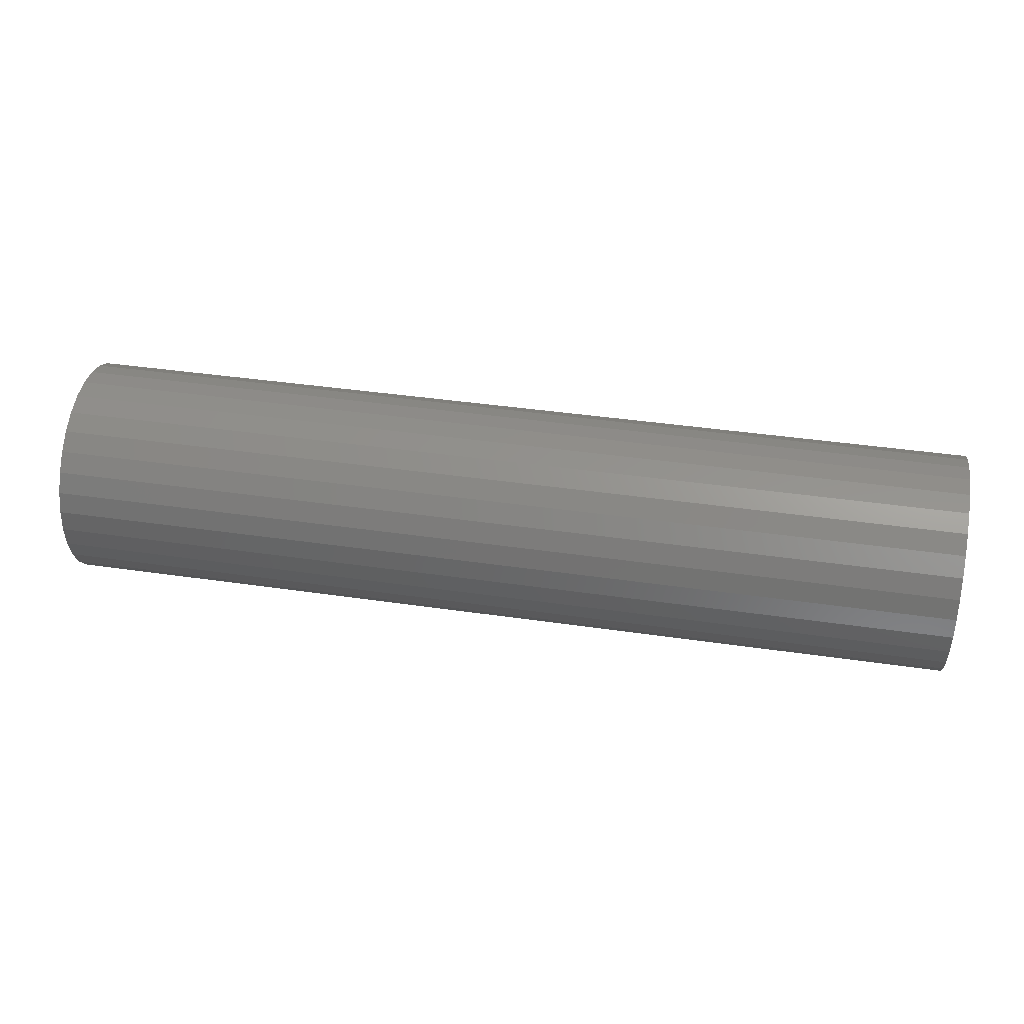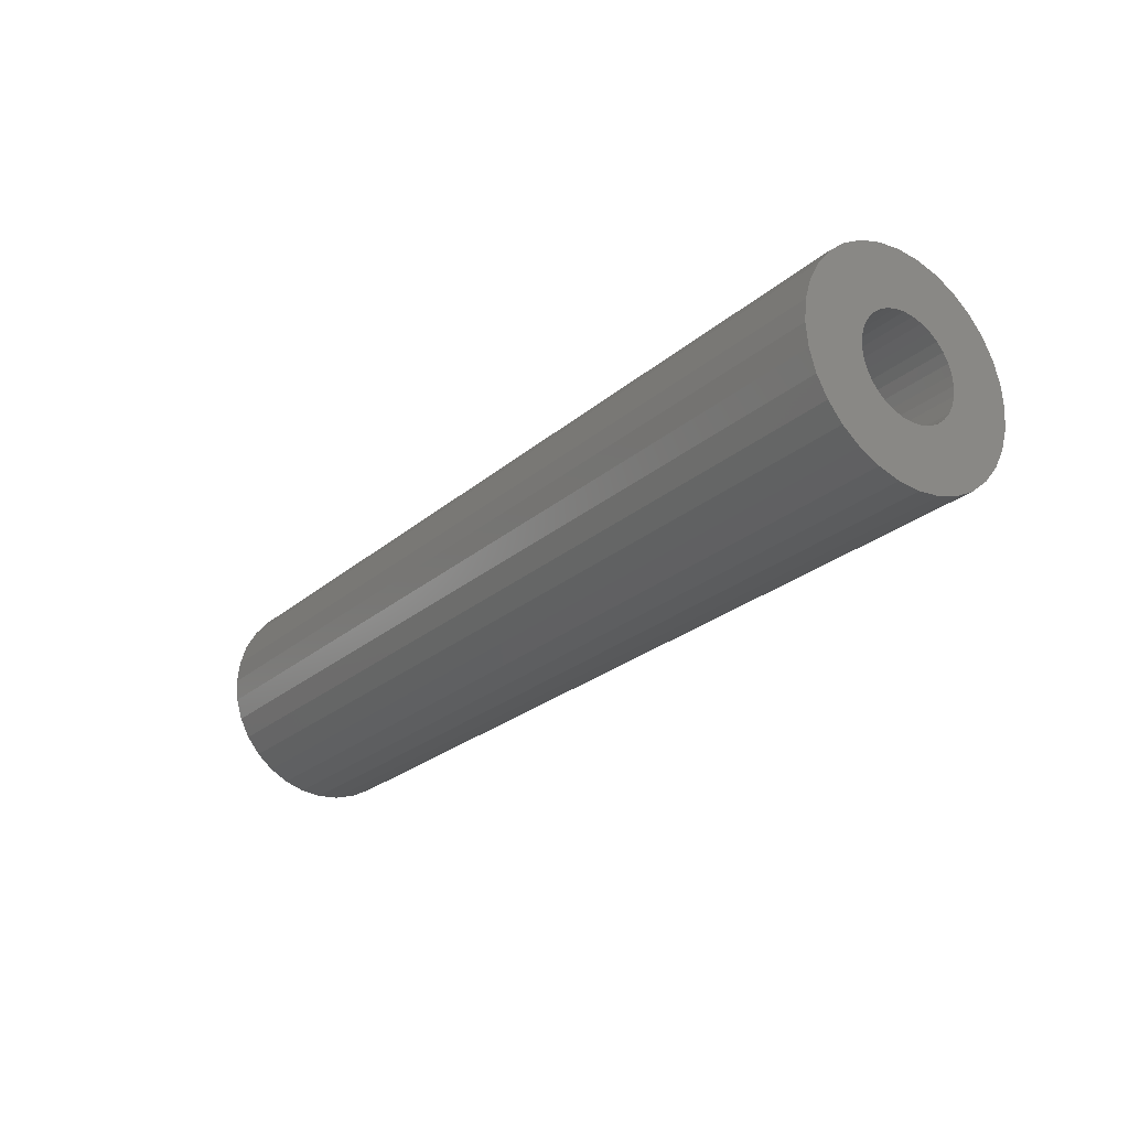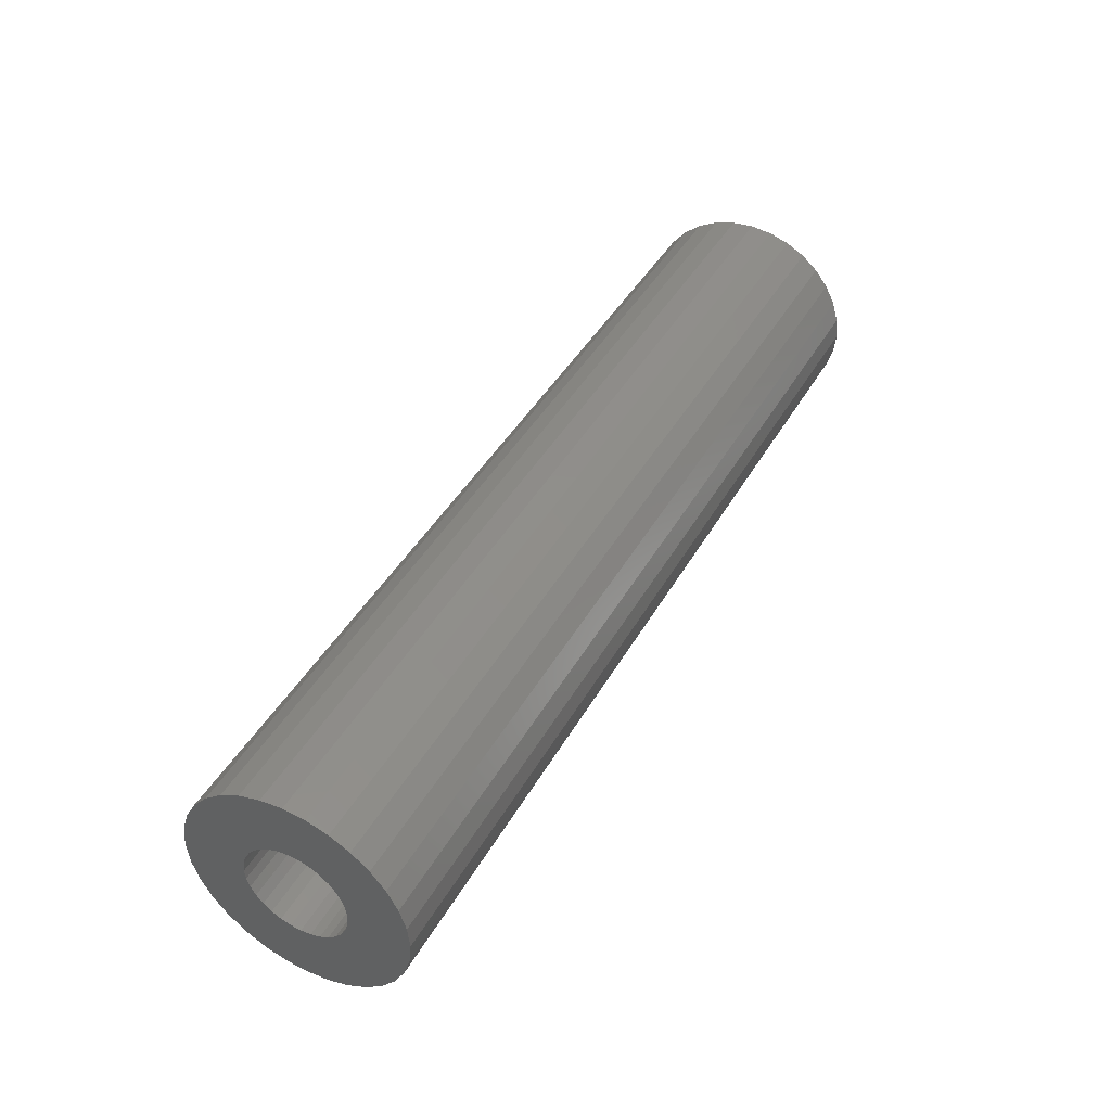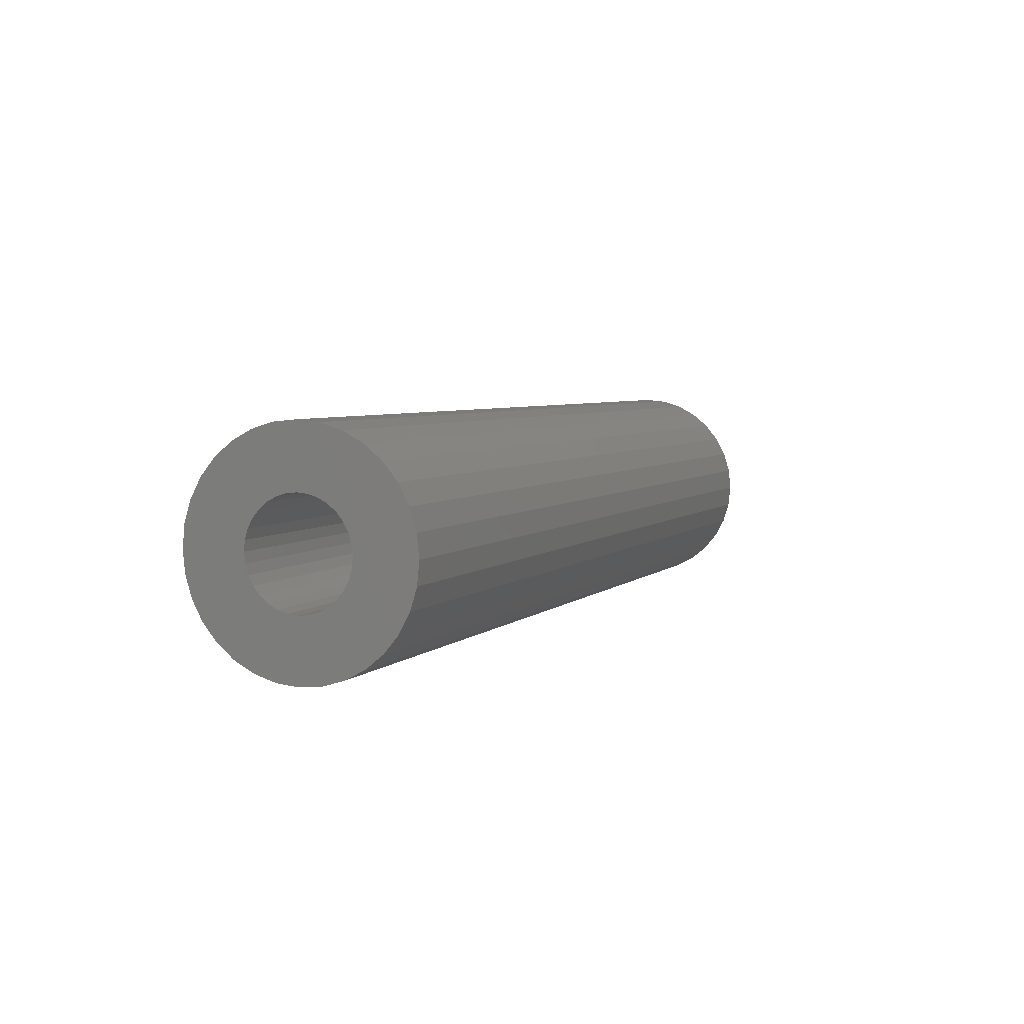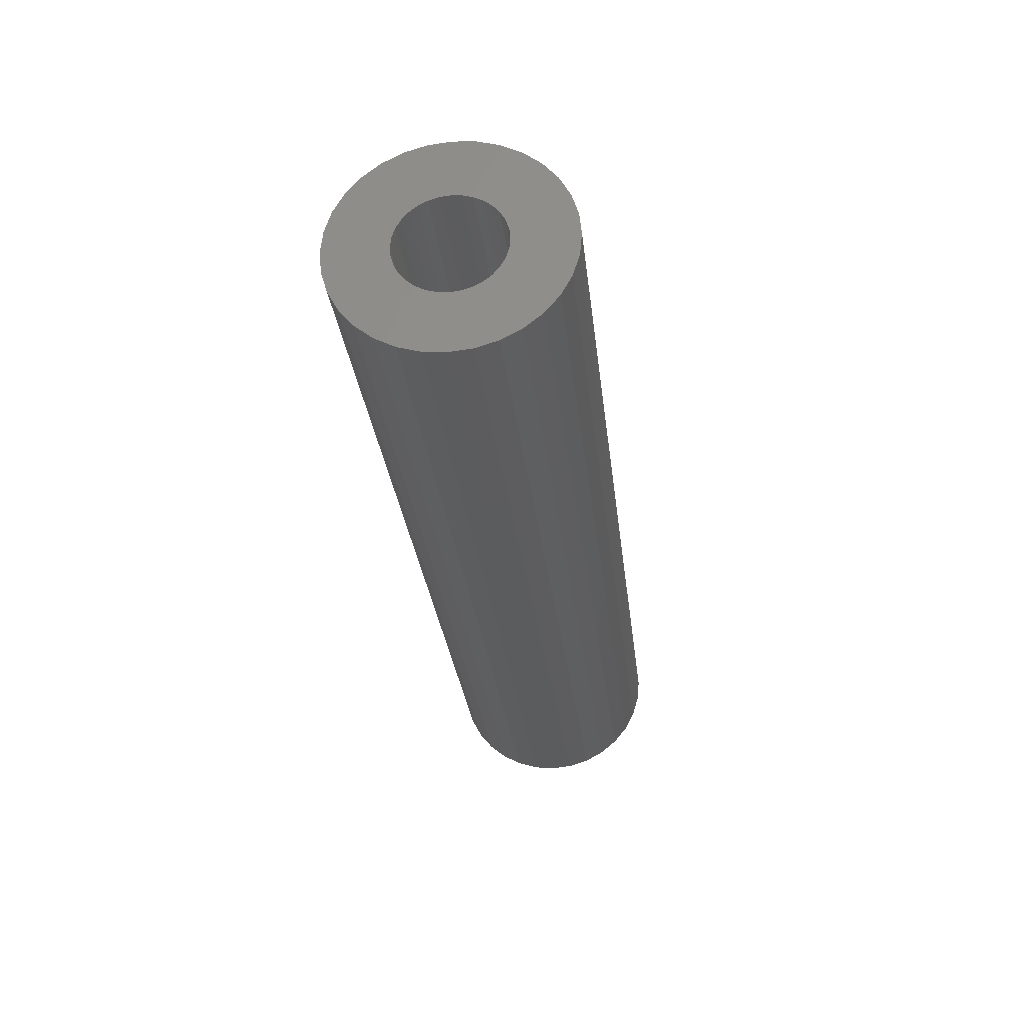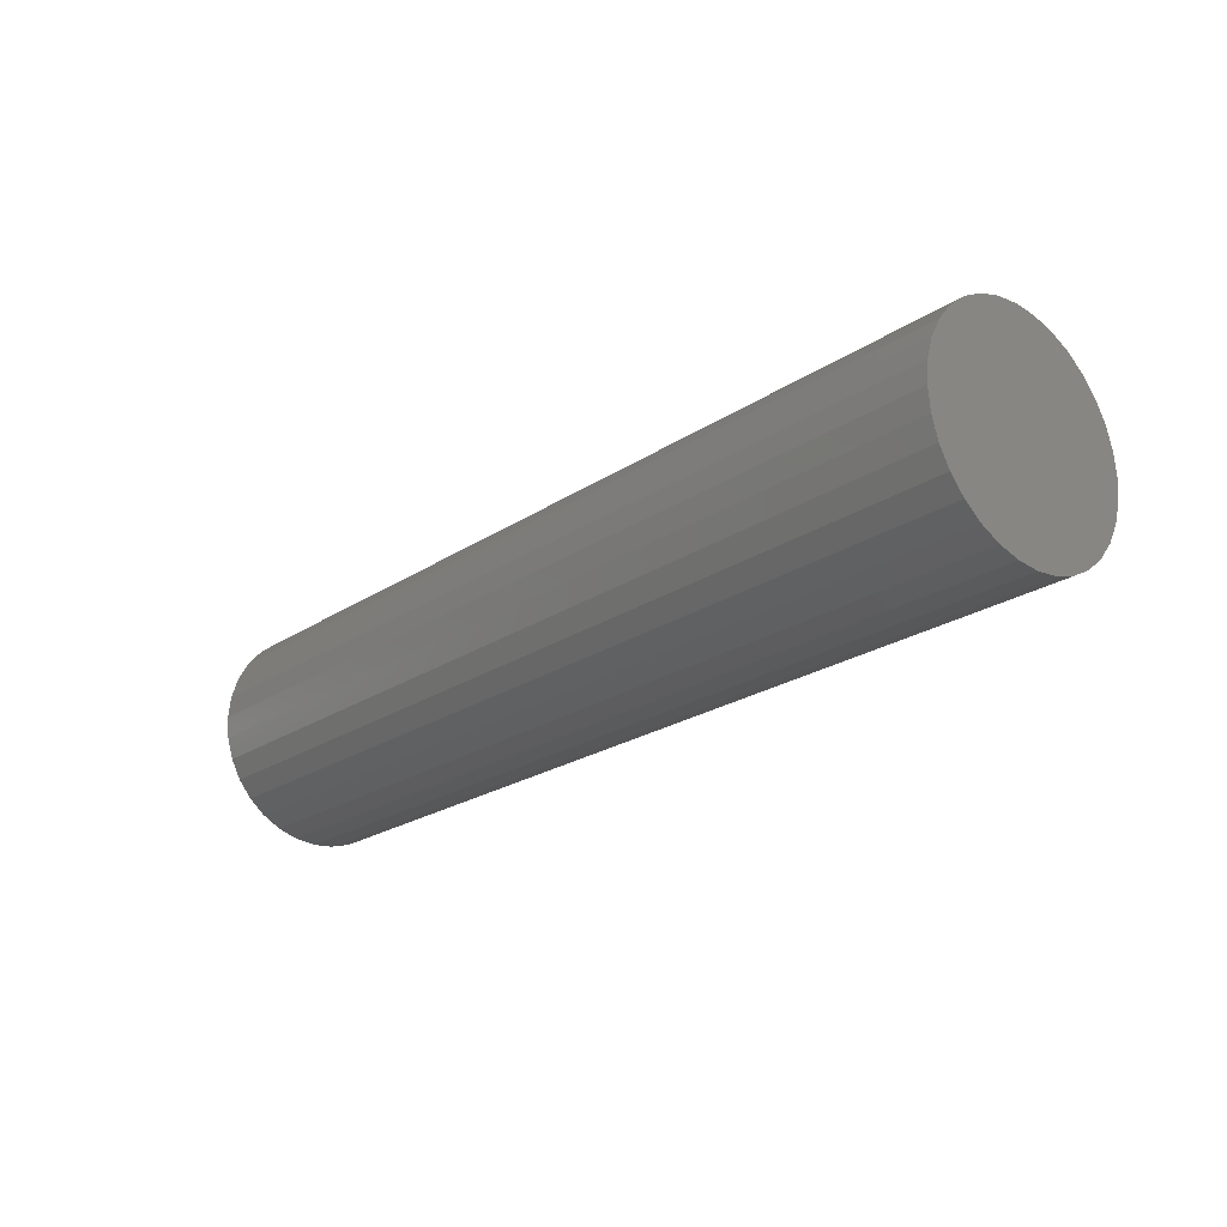
<metadata>
{"format":"stl","ext":"stl","renderer":"f3d","projection":"perspective","resolution":1024,"background":"white","views":[{"elev":40.3,"azim":10.2,"up":"+Y"},{"elev":-25.1,"azim":53.6,"up":"+Z"},{"elev":43.5,"azim":117.9,"up":"+Y"},{"elev":4.7,"azim":112.6,"up":"+Z"},{"elev":-29.6,"azim":96.5,"up":"+Z"},{"elev":-22.7,"azim":-131.5,"up":"+Y"}]}
</metadata>
<code>
# stl→obj: 128 verts, 252 faces
v 0.3594 -0.7066 0.6684
v 0.3594 -0.715 0.6676
v 0.3594 -0.7232 0.6651
v 0.3594 -0.7232 0.6361
v 0.3594 -0.7492 0.6335
v 0.3594 -0.725 0.6326
v 0.3594 -0.7262 0.6289
v 0.3594 -0.7262 0.6211
v 0.3594 -0.7492 0.6165
v 0.3594 -0.725 0.6174
v 0.3594 -0.7232 0.6139
v 0.3594 -0.7467 0.6084
v 0.3594 -0.7207 0.6109
v 0.3594 -0.7177 0.6084
v 0.3594 -0.7142 0.6065
v 0.3594 -0.7427 0.6009
v 0.3594 -0.7105 0.6054
v 0.3594 -0.664 0.6335
v 0.3594 -0.6881 0.6326
v 0.3594 -0.687 0.6289
v 0.3594 -0.6866 0.625
v 0.3594 -0.664 0.6165
v 0.3594 -0.687 0.6211
v 0.3594 -0.6881 0.6174
v 0.3594 -0.69 0.6139
v 0.3594 -0.6665 0.6084
v 0.3594 -0.6924 0.6109
v 0.3594 -0.6955 0.6084
v 0.3594 -0.6989 0.6065
v 0.3594 -0.6705 0.6009
v 0.3594 -0.7027 0.6054
v 0.3594 -0.69 0.5849
v 0.3594 -0.7066 0.5816
v 0.3594 -0.6981 0.5824
v 0.3594 -0.6632 0.625
v 0.3594 -0.75 0.625
v 0.3594 -0.7266 0.625
v 0.3594 -0.7427 0.6491
v 0.3594 -0.7467 0.6416
v 0.3594 -0.7142 0.6435
v 0.3594 -0.7105 0.6446
v 0.3594 -0.7066 0.645
v 0.3594 -0.6705 0.6491
v 0.3594 -0.6759 0.6557
v 0.3594 -0.6825 0.6611
v 0.3594 -0.69 0.6651
v 0.3594 -0.6981 0.6676
v 0.3594 -0.7307 0.6611
v 0.3594 -0.7373 0.6557
v 0.3594 -0.7207 0.6391
v 0.3594 -0.7177 0.6416
v 0.3594 -0.7066 0.605
v 0.3594 -0.7373 0.5943
v 0.3594 -0.7307 0.5889
v 0.3594 -0.7232 0.5849
v 0.3594 -0.715 0.5824
v 0.3594 -0.6825 0.5889
v 0.3594 -0.6759 0.5943
v 0.3594 -0.7027 0.6446
v 0.3594 -0.6989 0.6435
v 0.3594 -0.6955 0.6416
v 0.3594 -0.6665 0.6416
v 0.3594 -0.6924 0.6391
v 0.3594 -0.69 0.6361
v 0.02344 -0.7066 0.605
v 0.02344 -0.7027 0.6054
v 0.02344 -0.6989 0.6065
v 0.02344 -0.6955 0.6084
v 0.02344 -0.6924 0.6109
v 0.02344 -0.69 0.6139
v 0.02344 -0.6881 0.6174
v 0.02344 -0.687 0.6211
v 0.02344 -0.6866 0.625
v 0.02344 -0.7105 0.6054
v 0.02344 -0.7142 0.6065
v 0.02344 -0.7177 0.6084
v 0.02344 -0.7207 0.6109
v 0.02344 -0.7232 0.6139
v 0.02344 -0.725 0.6174
v 0.02344 -0.7262 0.6211
v 0.02344 -0.7266 0.625
v 0.02344 -0.7066 0.645
v 0.02344 -0.7105 0.6446
v 0.02344 -0.7142 0.6435
v 0.02344 -0.7177 0.6416
v 0.02344 -0.7207 0.6391
v 0.02344 -0.7232 0.6361
v 0.02344 -0.725 0.6326
v 0.02344 -0.7262 0.6289
v 0.02344 -0.7027 0.6446
v 0.02344 -0.6989 0.6435
v 0.02344 -0.6955 0.6416
v 0.02344 -0.6924 0.6391
v 0.02344 -0.69 0.6361
v 0.02344 -0.6881 0.6326
v 0.02344 -0.687 0.6289
v -4.454e-18 -0.7232 0.6651
v -4.728e-18 -0.715 0.6676
v -4.821e-18 -0.7066 0.6684
v -4.728e-18 -0.6981 0.6676
v -4.454e-18 -0.69 0.6651
v -4.008e-18 -0.7307 0.6611
v -4.008e-18 -0.6825 0.6611
v -3.409e-18 -0.7373 0.6557
v -3.409e-18 -0.6759 0.6557
v -2.678e-18 -0.7427 0.6491
v -2.678e-18 -0.6705 0.6491
v -1.845e-18 -0.7467 0.6416
v -1.845e-18 -0.6665 0.6416
v -9.405e-19 -0.7492 0.6335
v -9.405e-19 -0.664 0.6335
v 1.845e-18 -0.6665 0.6084
v 1.845e-18 -0.7467 0.6084
v 9.405e-19 -0.664 0.6165
v 2.678e-18 -0.7427 0.6009
v 2.678e-18 -0.6705 0.6009
v 3.409e-18 -0.7373 0.5943
v 3.409e-18 -0.6759 0.5943
v 4.008e-18 -0.7307 0.5889
v 4.008e-18 -0.6825 0.5889
v 4.454e-18 -0.7232 0.5849
v 4.454e-18 -0.69 0.5849
v 4.728e-18 -0.715 0.5824
v 4.821e-18 -0.7066 0.5816
v 4.728e-18 -0.6981 0.5824
v 9.405e-19 -0.7492 0.6165
v -8.855e-34 -0.75 0.625
v 0 -0.6632 0.625
f 1 2 3
f 4 5 6
f 7 6 5
f 8 9 10
f 11 10 9
f 9 12 11
f 13 11 12
f 13 12 14
f 15 14 12
f 12 16 15
f 17 15 16
f 18 19 20
f 21 18 20
f 22 23 24
f 22 24 25
f 22 25 26
f 26 25 27
f 26 27 28
f 26 28 29
f 26 29 30
f 30 29 31
f 32 33 34
f 35 18 21
f 35 21 23
f 35 23 22
f 36 9 8
f 36 8 37
f 36 37 7
f 36 7 5
f 38 39 40
f 38 40 41
f 38 41 42
f 42 43 44
f 42 44 45
f 42 45 46
f 42 46 47
f 42 47 1
f 42 1 3
f 42 3 48
f 42 48 49
f 42 49 38
f 39 5 4
f 39 4 50
f 39 50 51
f 39 51 40
f 52 17 16
f 52 16 53
f 52 53 54
f 52 54 55
f 52 55 56
f 52 56 33
f 52 33 32
f 52 32 57
f 52 57 58
f 52 58 30
f 52 30 31
f 43 42 59
f 43 59 60
f 43 60 61
f 43 61 62
f 62 61 63
f 62 63 64
f 62 64 19
f 62 19 18
f 65 31 66
f 66 31 29
f 66 29 67
f 67 29 28
f 67 28 68
f 68 28 27
f 68 27 69
f 69 27 25
f 69 25 70
f 70 25 24
f 70 24 71
f 71 24 23
f 71 23 72
f 72 23 21
f 72 21 73
f 31 65 52
f 52 65 74
f 52 74 17
f 17 74 75
f 17 75 15
f 15 75 76
f 15 76 14
f 14 76 77
f 14 77 13
f 13 77 78
f 13 78 11
f 11 78 79
f 11 79 10
f 10 79 80
f 10 80 8
f 8 80 81
f 8 81 37
f 82 41 83
f 83 41 40
f 83 40 84
f 84 40 51
f 84 51 85
f 85 51 50
f 85 50 86
f 86 50 4
f 86 4 87
f 87 4 6
f 87 6 88
f 88 6 7
f 88 7 89
f 89 7 37
f 89 37 81
f 41 82 42
f 42 82 90
f 42 90 59
f 59 90 91
f 59 91 60
f 60 91 92
f 60 92 61
f 61 92 93
f 61 93 63
f 63 93 94
f 63 94 64
f 64 94 95
f 64 95 19
f 19 95 96
f 19 96 20
f 20 96 73
f 20 73 21
f 82 83 84
f 90 82 84
f 90 84 91
f 91 84 85
f 91 85 92
f 92 85 86
f 92 86 93
f 93 86 87
f 93 87 94
f 94 87 88
f 94 88 95
f 95 88 89
f 95 89 96
f 72 79 71
f 71 79 78
f 71 78 70
f 70 78 77
f 70 77 69
f 69 77 76
f 69 76 68
f 68 76 75
f 68 75 67
f 67 75 74
f 67 74 65
f 67 65 66
f 96 89 73
f 73 89 81
f 73 81 72
f 72 81 80
f 72 80 79
f 97 98 99
f 97 99 100
f 101 97 100
f 102 97 101
f 103 102 101
f 104 102 103
f 105 104 103
f 106 104 105
f 107 106 105
f 108 106 107
f 109 108 107
f 110 108 109
f 111 110 109
f 112 113 114
f 115 113 112
f 116 115 112
f 117 115 116
f 118 117 116
f 119 117 118
f 120 119 118
f 121 119 120
f 122 121 120
f 123 121 122
f 124 123 122
f 125 124 122
f 113 126 114
f 114 126 127
f 114 127 128
f 128 127 110
f 128 110 111
f 128 35 114
f 114 35 22
f 114 22 112
f 112 22 26
f 112 26 116
f 116 26 30
f 116 30 118
f 118 30 58
f 118 58 120
f 120 58 57
f 120 57 122
f 122 57 32
f 122 32 125
f 125 32 34
f 125 34 124
f 124 34 33
f 124 33 123
f 123 33 56
f 123 56 121
f 121 56 55
f 121 55 119
f 119 55 54
f 119 54 117
f 117 54 53
f 117 53 115
f 115 53 16
f 115 16 113
f 113 16 12
f 113 12 126
f 126 12 9
f 126 9 127
f 127 9 36
f 127 36 110
f 110 36 5
f 110 5 108
f 108 5 39
f 108 39 106
f 106 39 38
f 106 38 104
f 104 38 49
f 104 49 102
f 102 49 48
f 102 48 97
f 97 48 3
f 97 3 98
f 98 3 2
f 98 2 99
f 99 2 1
f 99 1 100
f 100 1 47
f 100 47 101
f 101 47 46
f 101 46 103
f 103 46 45
f 103 45 105
f 105 45 44
f 105 44 107
f 107 44 43
f 107 43 109
f 109 43 62
f 109 62 111
f 111 62 18
f 111 18 128
f 128 18 35

</code>
